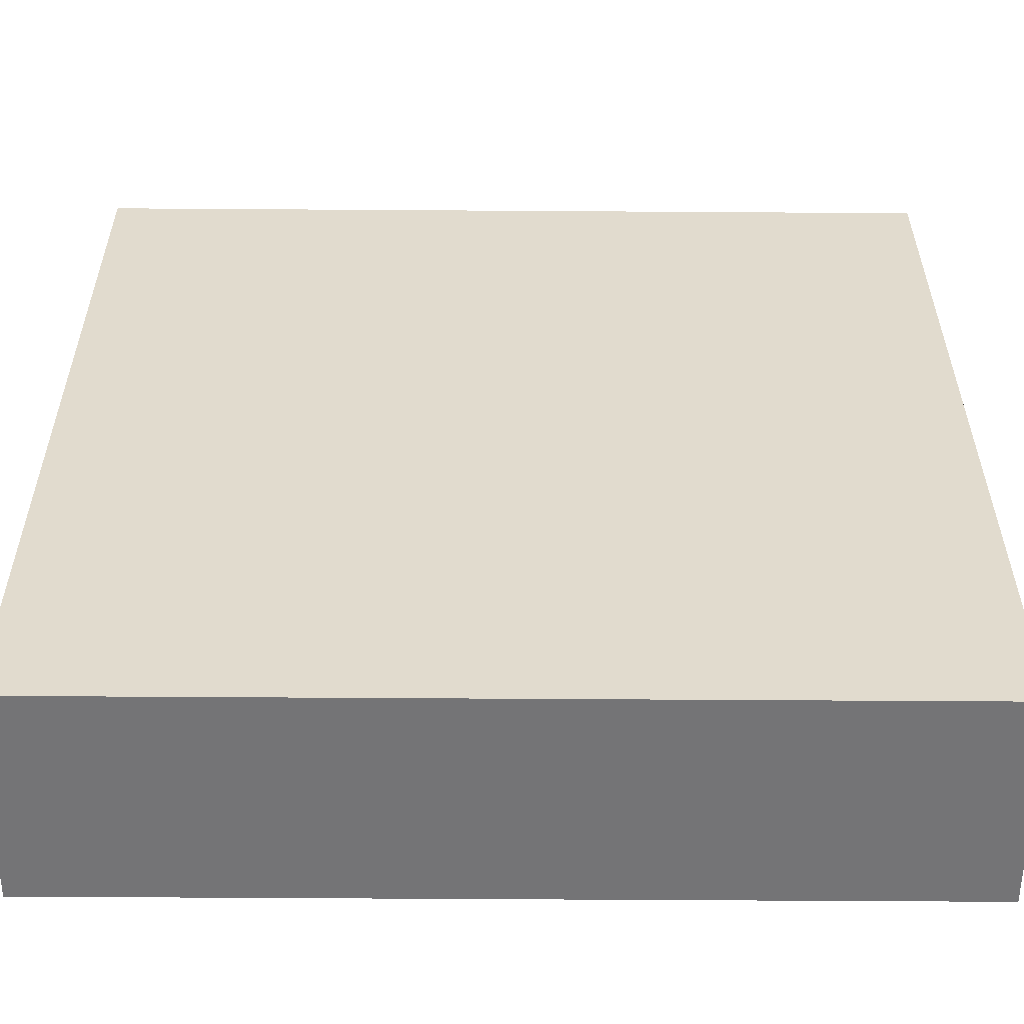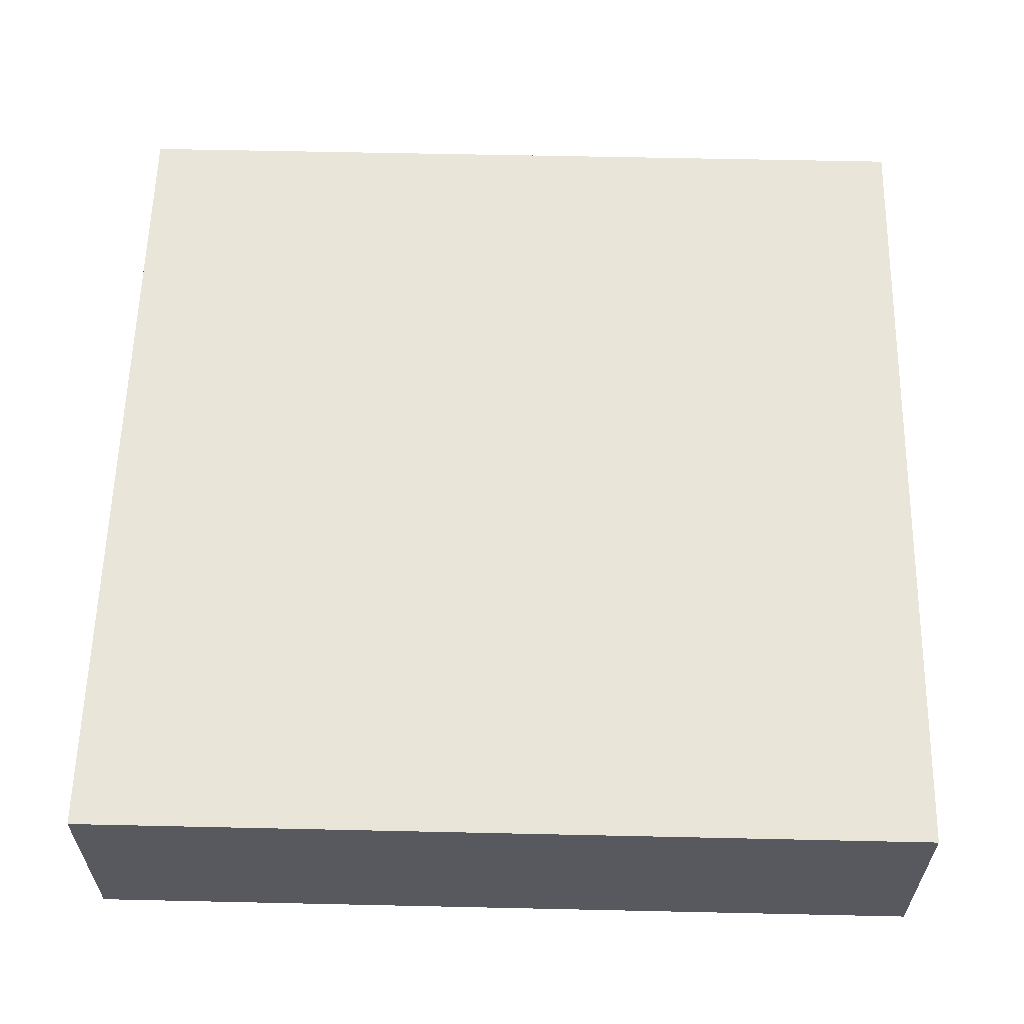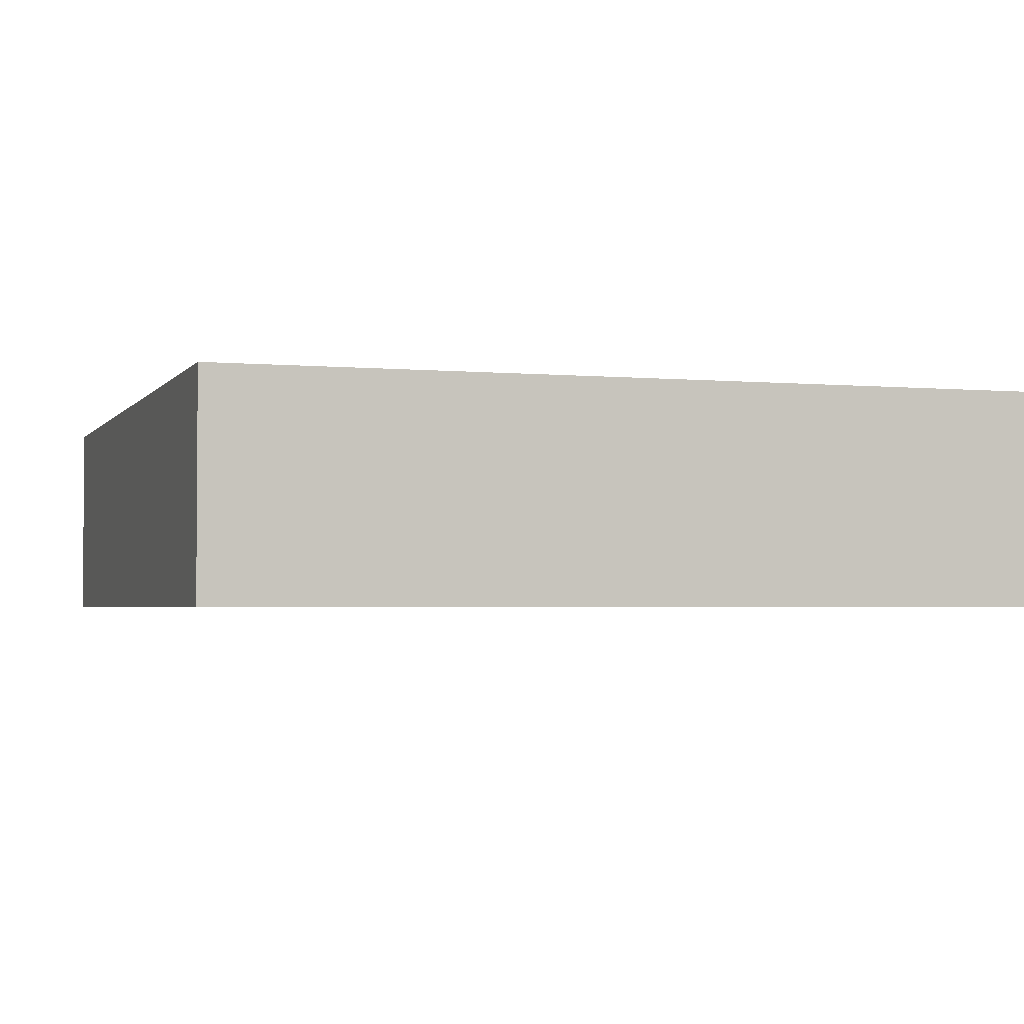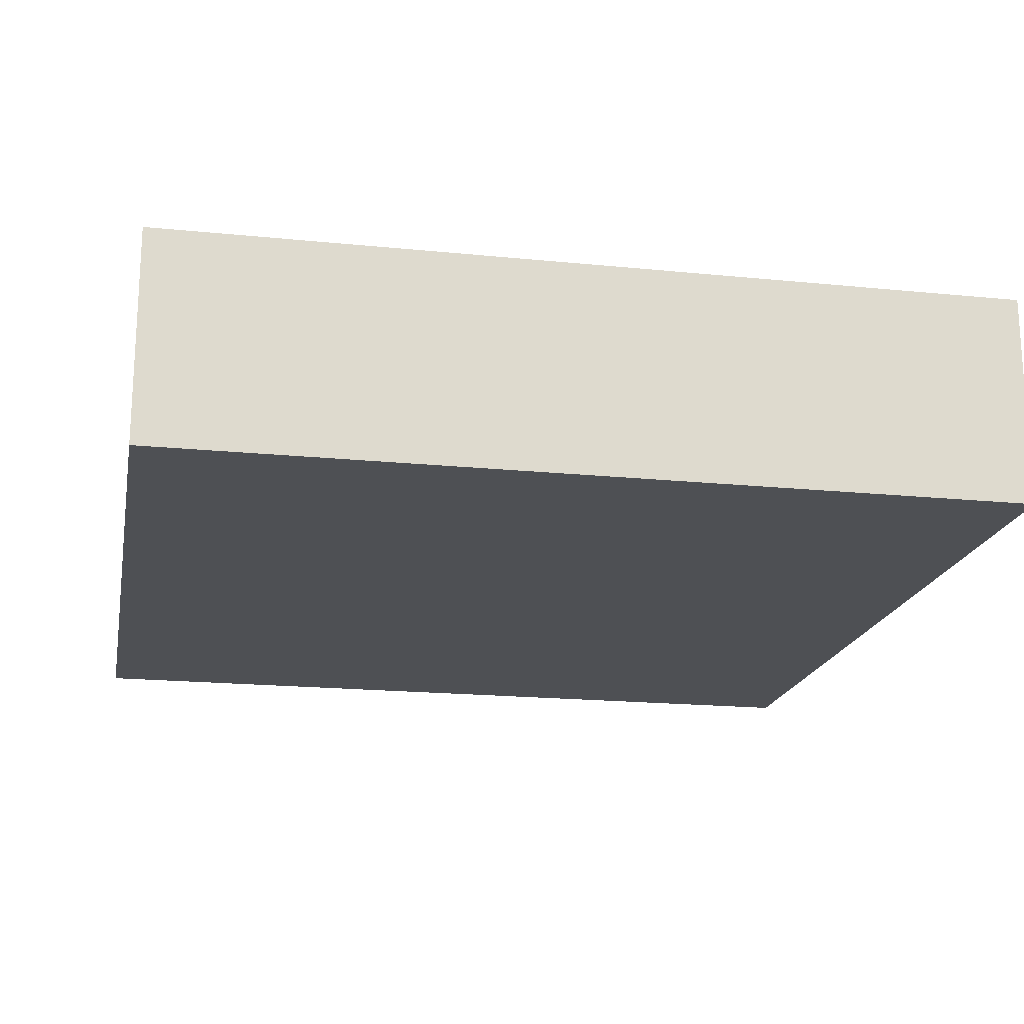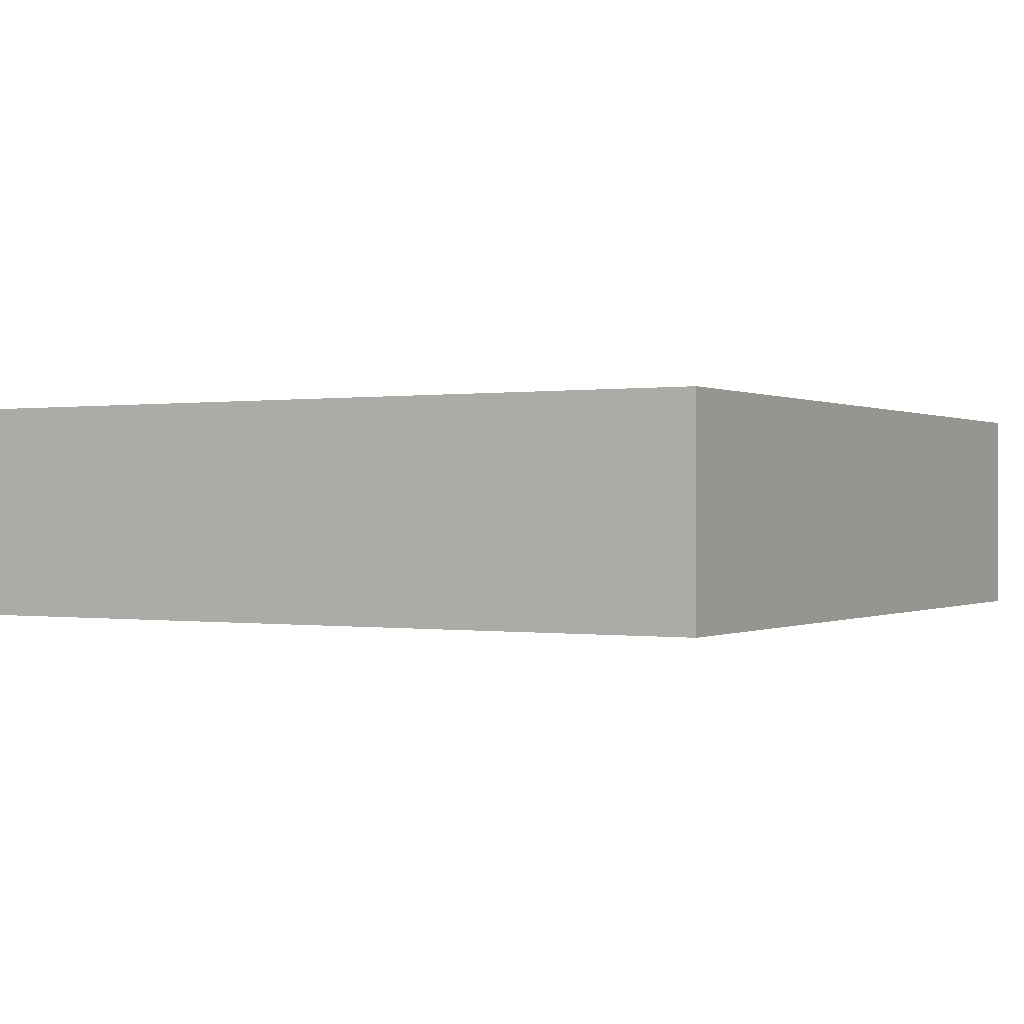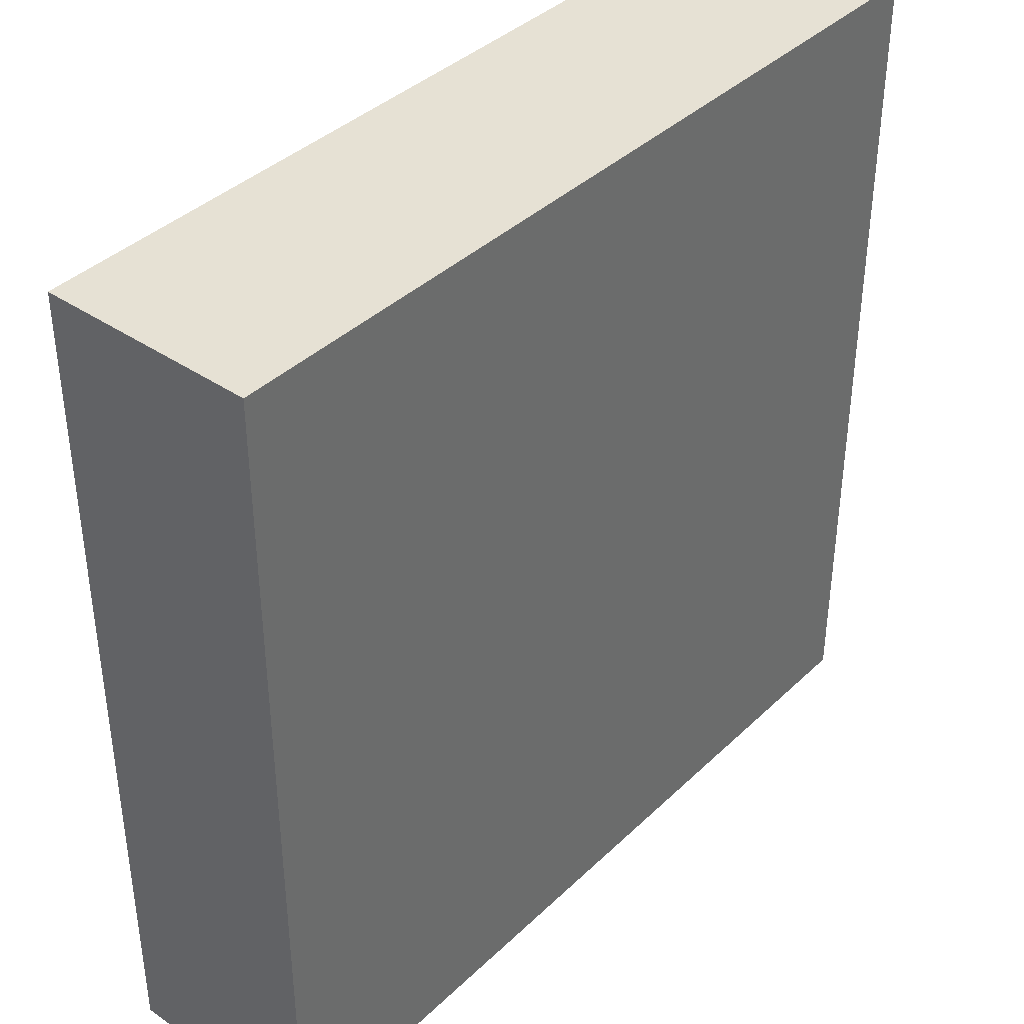
<metadata>
{"format":"obj","ext":"obj","renderer":"f3d","projection":"perspective","resolution":1024,"background":"white","views":[{"elev":-56.3,"azim":179.6,"up":"+Z"},{"elev":59.7,"azim":91.3,"up":"+Y"},{"elev":-2.6,"azim":-18.0,"up":"+Y"},{"elev":-18.7,"azim":79.1,"up":"+Y"},{"elev":0.0,"azim":30.0,"up":"+Y"},{"elev":39.1,"azim":130.4,"up":"+Z"}]}
</metadata>
<code>
o
v -0.4 0 0.4
v -0.4 0 -0.4
v -0.4 0.1 0.2
v -0.4 0.1 0.1
v -0.4 0.2 0.4
v -0.4 0.2 0.2
v -0.4 0.2 0.1
v -0.4 0.2 -0.4
v 0.4 0 0.4
v 0.4 0 -0.4
v 0.4 0.1 0.1
v 0.4 0.1 0
v 0.4 0.2 0.4
v 0.4 0.2 0.1
v 0.4 0.2 0
v 0.4 0.2 -0.4
v -0.4 0 0.4
v -0.4 0.2 0.4
v -0.2 0.1 0.4
v -0.2 0.2 0.4
v 0.2 0.1 0.4
v 0.2 0.2 0.4
v 0.4 0 0.4
v 0.4 0.2 0.4
v -0.4 0 -0.4
v -0.4 0.2 -0.4
v -0.2 0.1 -0.4
v -0.2 0.2 -0.4
v 0.2 0.1 -0.4
v 0.2 0.2 -0.4
v 0.4 0 -0.4
v 0.4 0.2 -0.4
v -0.4 0 0.4
v 0.4 0 0.4
v -0.4 0 -0.4
v 0.4 0 -0.4
v -0.4 0.2 0.4
v -0.2 0.2 0.4
v 0.2 0.2 0.4
v 0.4 0.2 0.4
v -0.3 0.2 0.3
v -0.2 0.2 0.3
v -0.4 0.2 0.2
v -0.3 0.2 0.2
v -0.2 0.2 0.2
v 0.2 0.2 0.2
v 0.3 0.2 0.2
v -0.4 0.2 0.1
v -0.3 0.2 0.1
v -0.2 0.2 0.1
v 0.3 0.2 0.1
v 0.4 0.2 0.1
v -0.3 0.2 0
v -0.2 0.2 0
v 0.2 0.2 0
v 0.4 0.2 0
v 0.2 0.2 -0.1
v 0.3 0.2 -0.1
v 0.2 0.2 -0.3
v 0.3 0.2 -0.3
v -0.4 0.2 -0.4
v -0.2 0.2 -0.4
v 0.2 0.2 -0.4
v 0.4 0.2 -0.4
f 3 2 1
f 4 2 3
f 5 3 1
f 6 4 3
f 6 3 5
f 7 2 4
f 7 4 6
f 8 2 7
f 9 10 11
f 11 10 12
f 9 11 13
f 11 12 14
f 13 11 14
f 12 10 15
f 14 12 15
f 15 10 16
f 19 18 17
f 20 18 19
f 21 19 17
f 21 20 19
f 22 20 21
f 23 21 17
f 23 22 21
f 24 22 23
f 25 26 27
f 27 26 28
f 25 27 29
f 27 28 29
f 29 28 30
f 25 29 31
f 29 30 31
f 31 30 32
f 35 34 33
f 36 34 35
f 37 38 41
f 38 39 42
f 41 38 42
f 37 41 43
f 41 42 44
f 43 41 44
f 42 39 45
f 44 42 45
f 39 40 46
f 45 39 46
f 46 40 47
f 43 44 48
f 44 45 49
f 48 44 49
f 45 46 50
f 49 45 50
f 46 47 50
f 47 40 51
f 50 47 51
f 51 40 52
f 49 50 53
f 48 49 53
f 51 52 53
f 50 51 53
f 53 52 54
f 54 52 55
f 55 52 56
f 54 55 57
f 55 56 57
f 57 56 58
f 54 57 59
f 57 58 59
f 58 56 60
f 59 58 60
f 48 53 61
f 53 54 61
f 54 59 62
f 61 54 62
f 59 60 63
f 62 59 63
f 60 56 64
f 63 60 64

</code>
